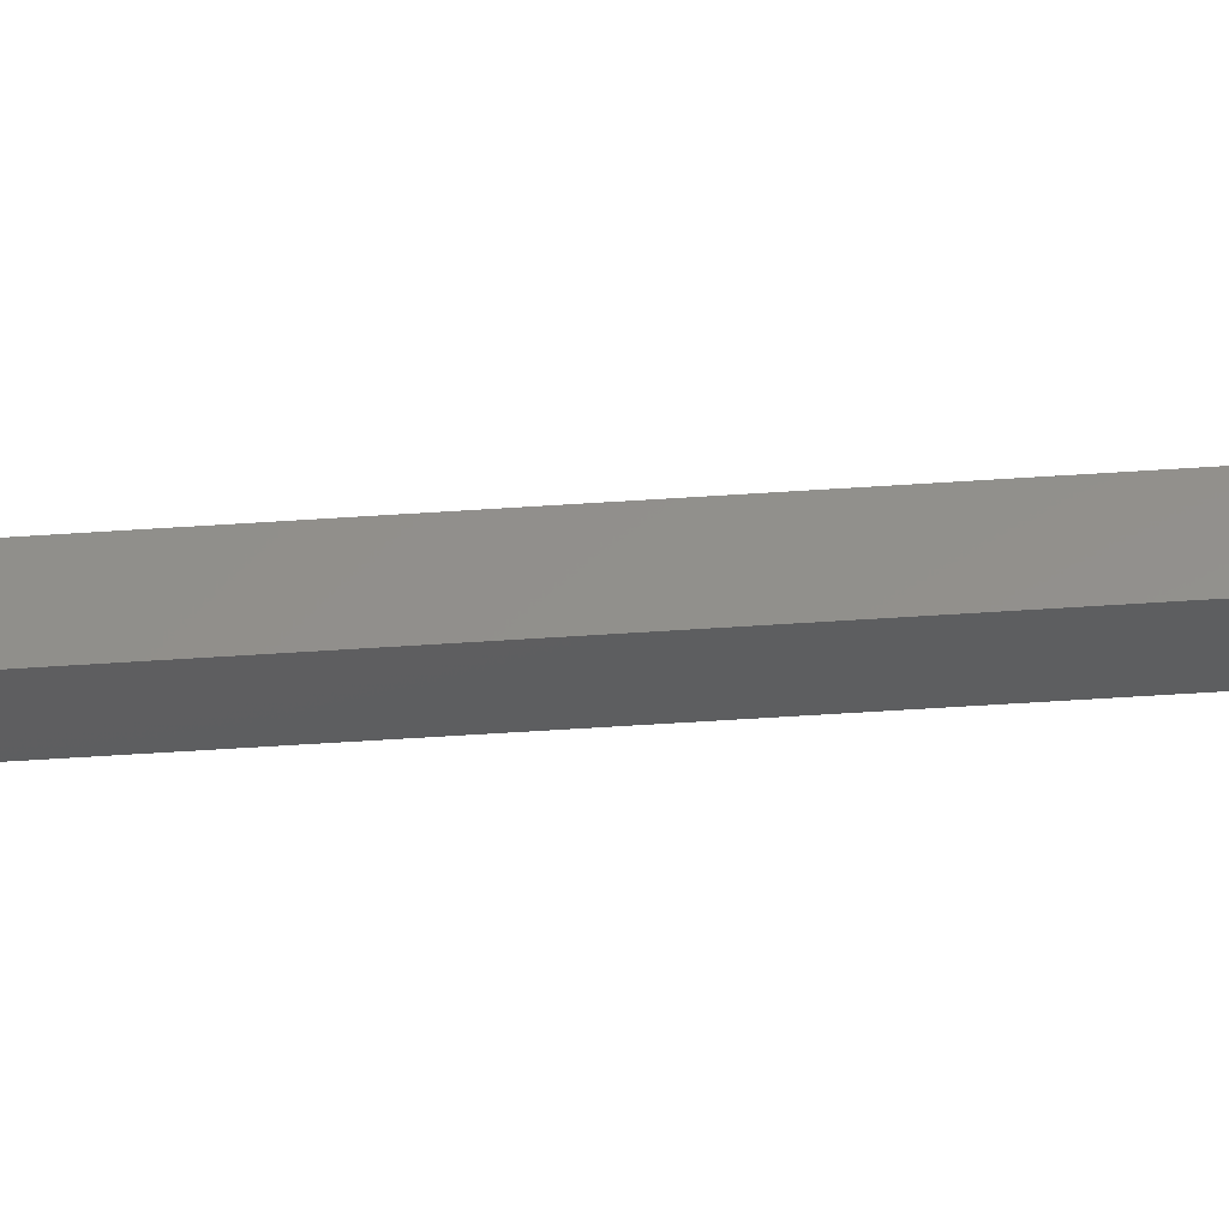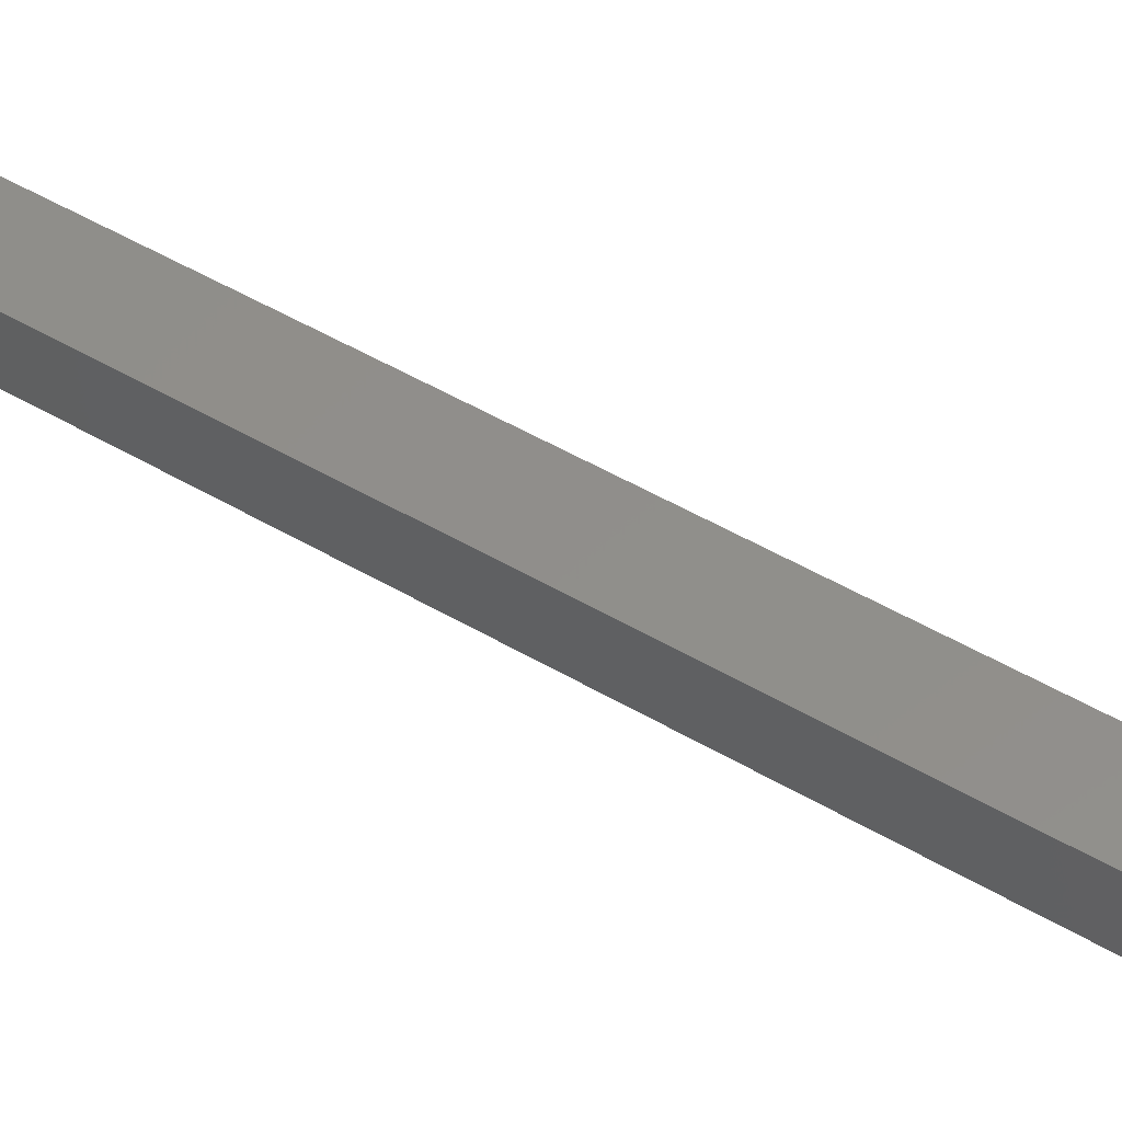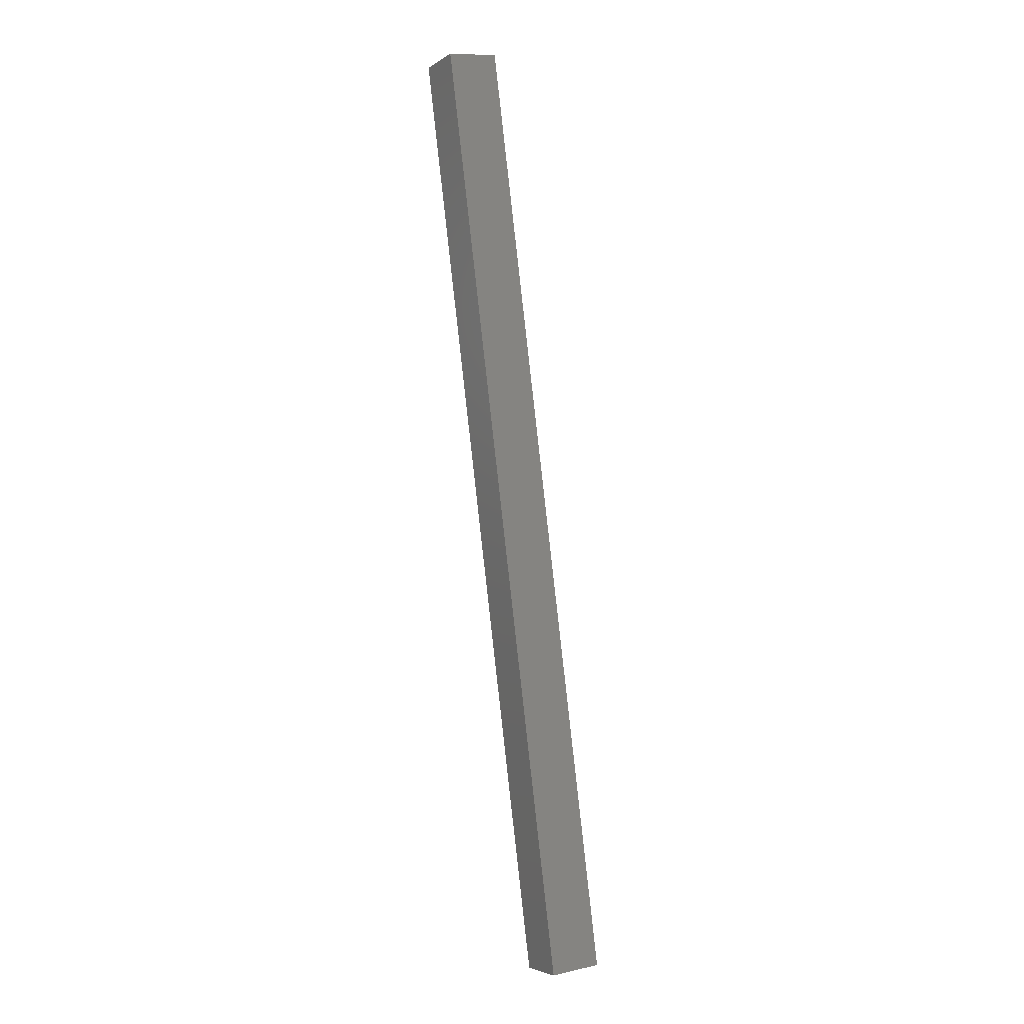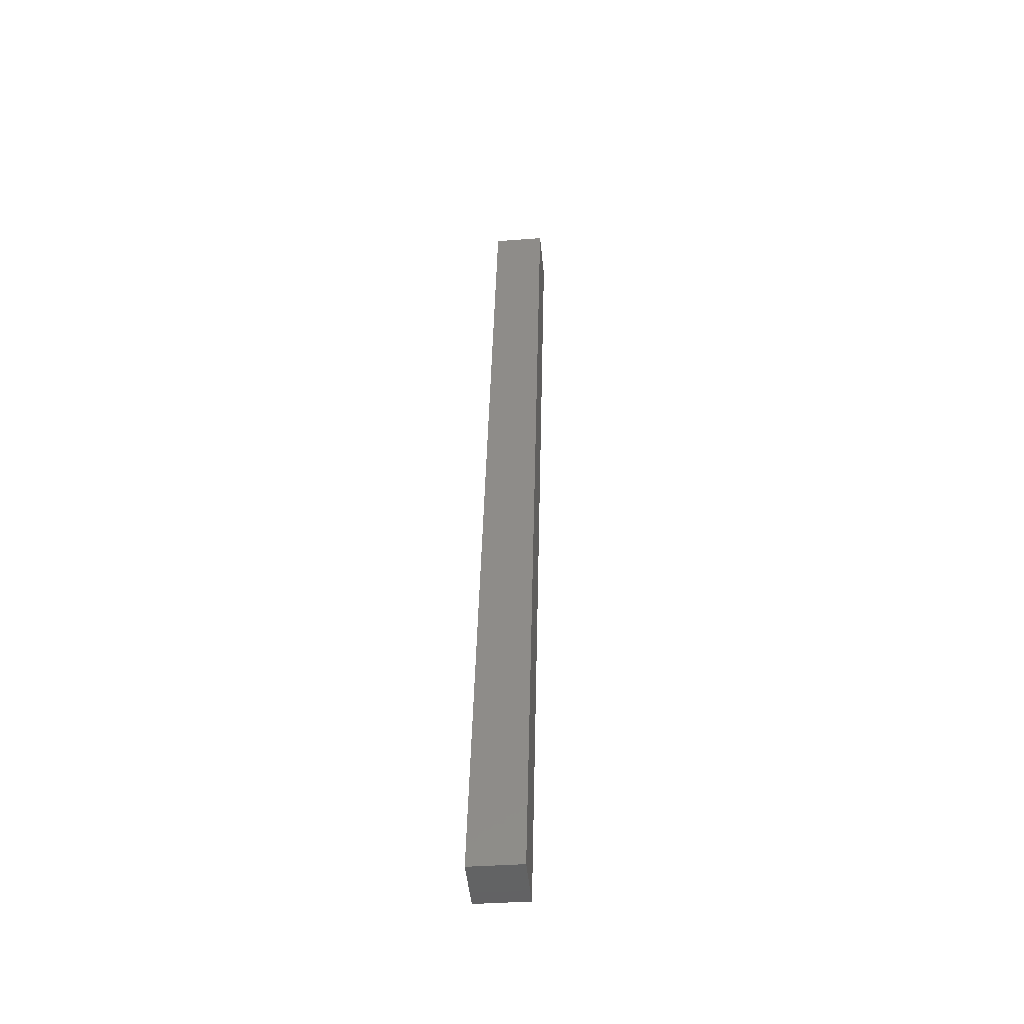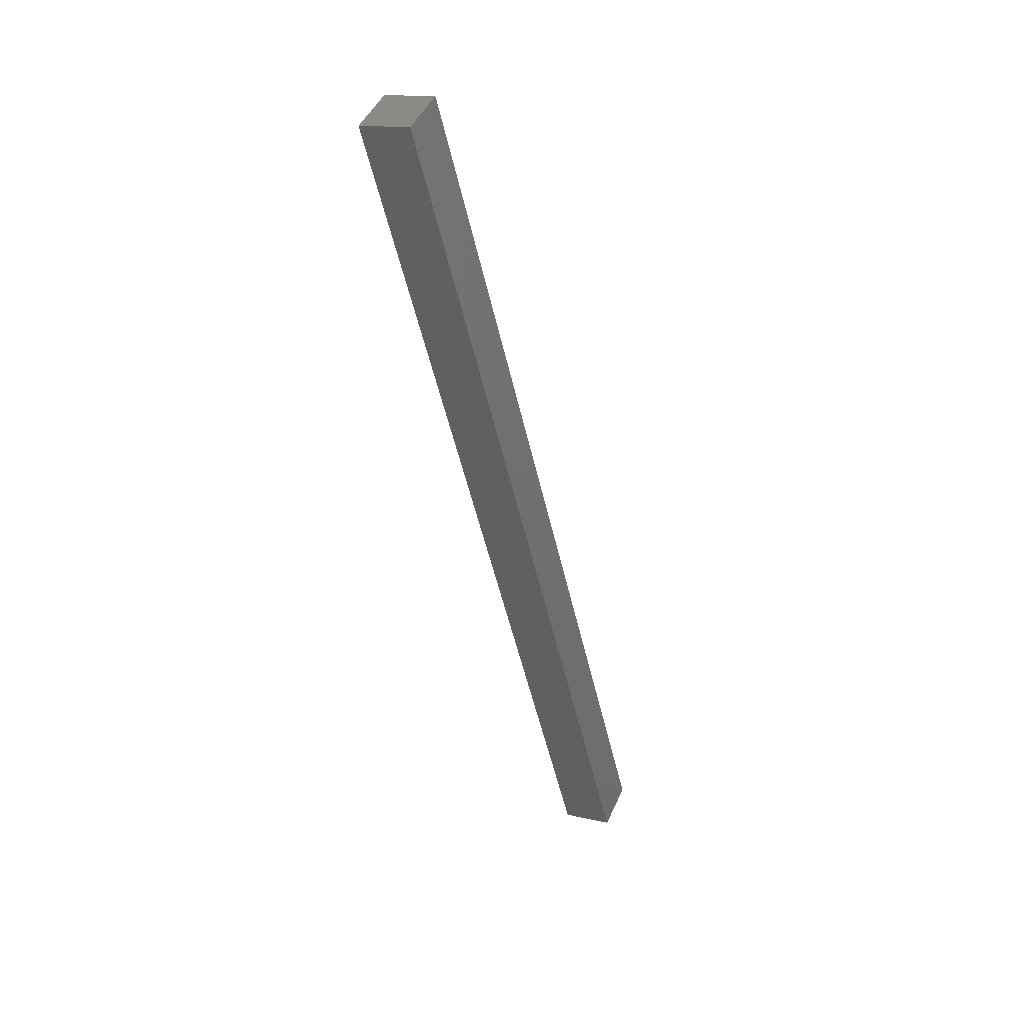
<metadata>
{"format":"stl","ext":"stl","renderer":"f3d","projection":"perspective","resolution":1024,"background":"white","views":[{"elev":-41.8,"azim":-73.5,"up":"+Y"},{"elev":48.5,"azim":-42.1,"up":"+Y"},{"elev":10.7,"azim":-112.3,"up":"+Z"},{"elev":-35.1,"azim":-77.4,"up":"+Z"},{"elev":46.1,"azim":-150.3,"up":"+Z"}]}
</metadata>
<code>
# stl→obj: 8 verts, 12 faces
v 8777 671.5 5860
v 8780 646.7 5860
v 8672 659.3 5414
v 8675 634.5 5414
v 8648 656.5 5420
v 8651 631.6 5420
v 8753 668.7 5866
v 8755 643.9 5866
f 1 2 3
f 3 2 4
f 5 3 6
f 6 3 4
f 5 7 3
f 3 7 1
f 2 1 8
f 8 1 7
f 6 4 8
f 8 4 2
f 6 8 5
f 5 8 7

</code>
